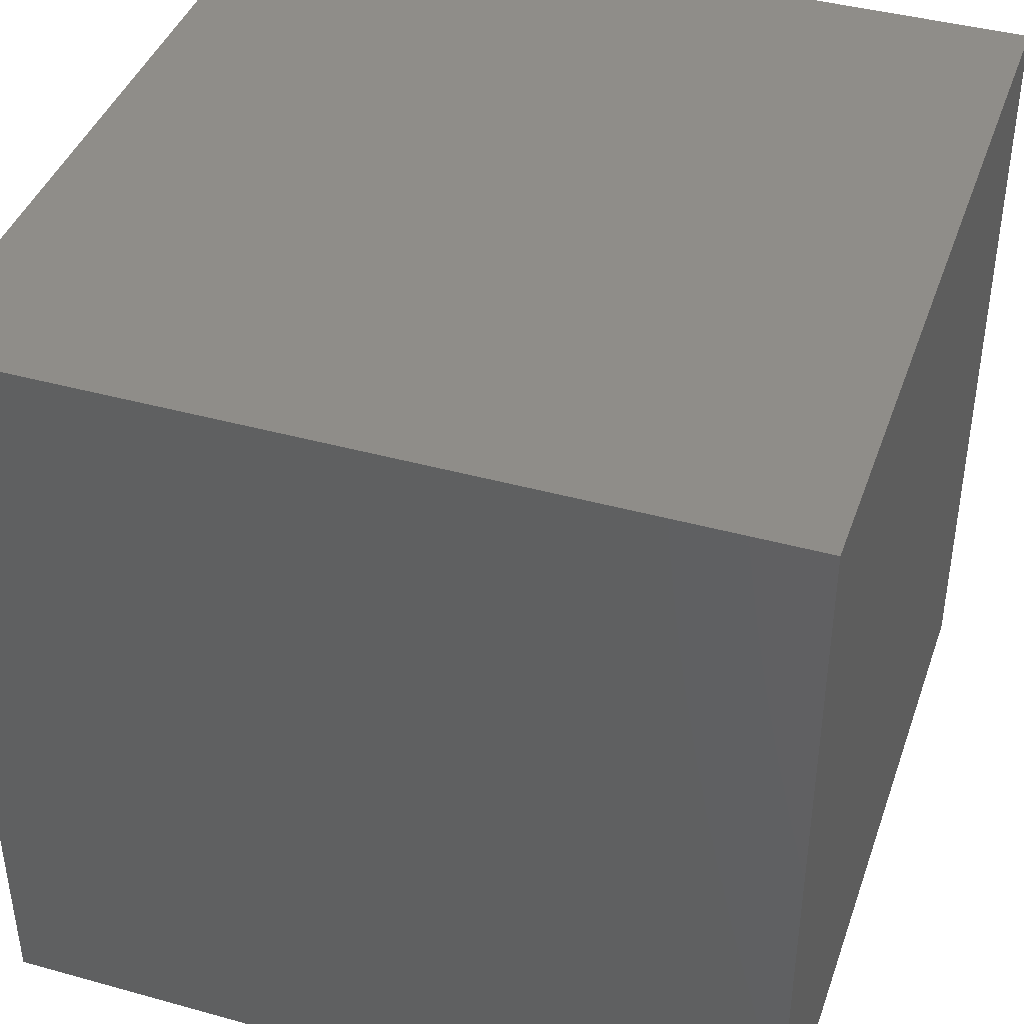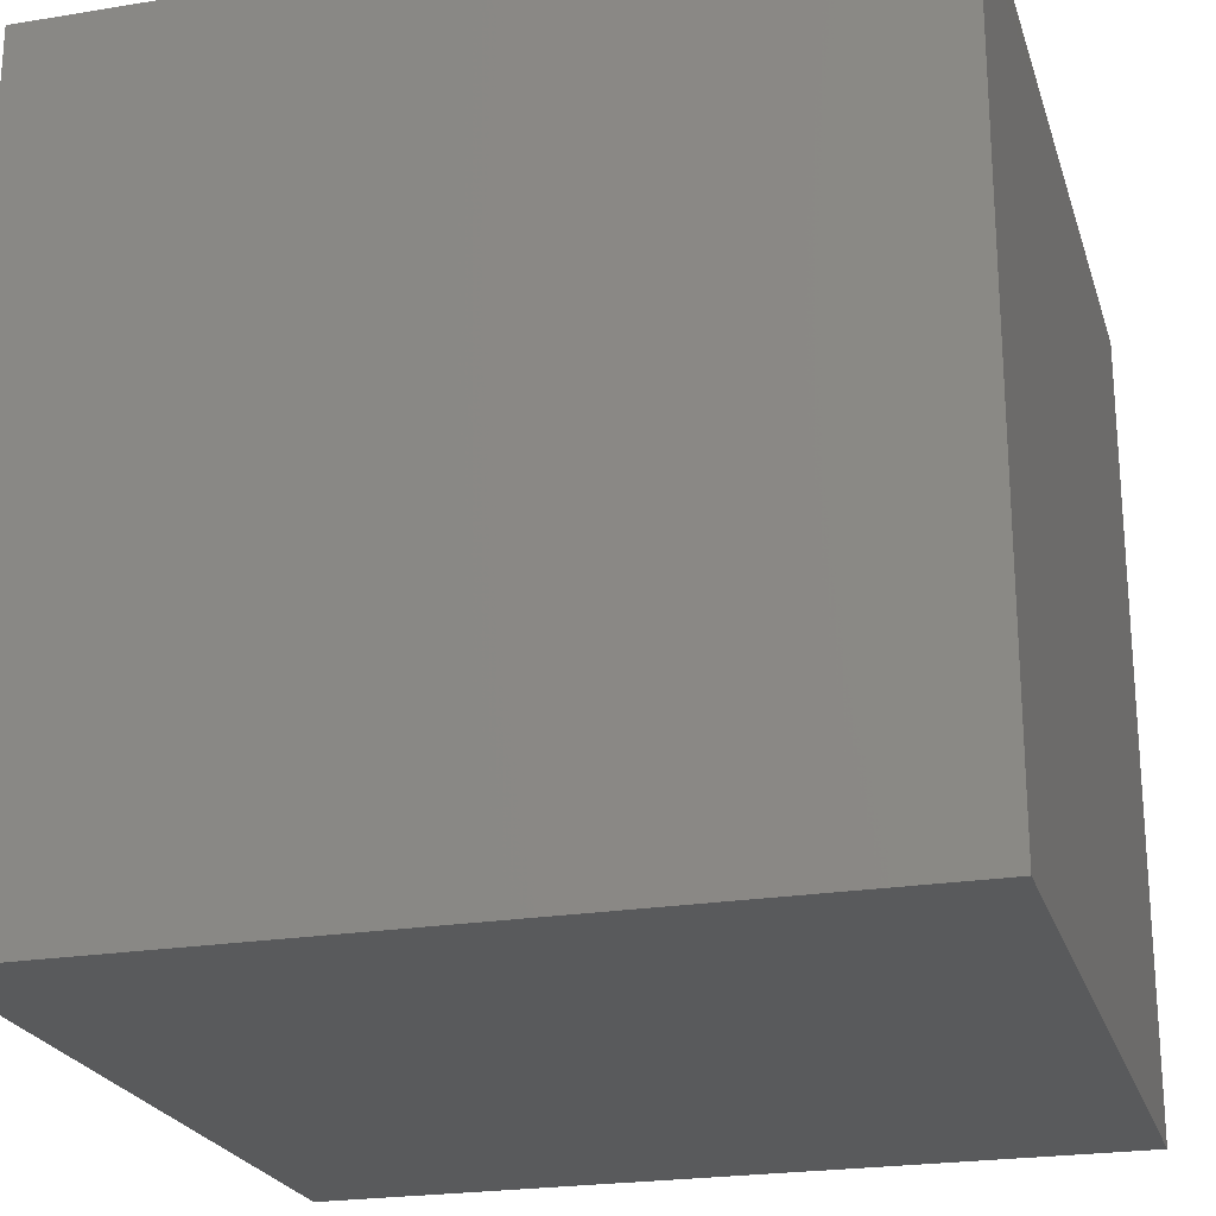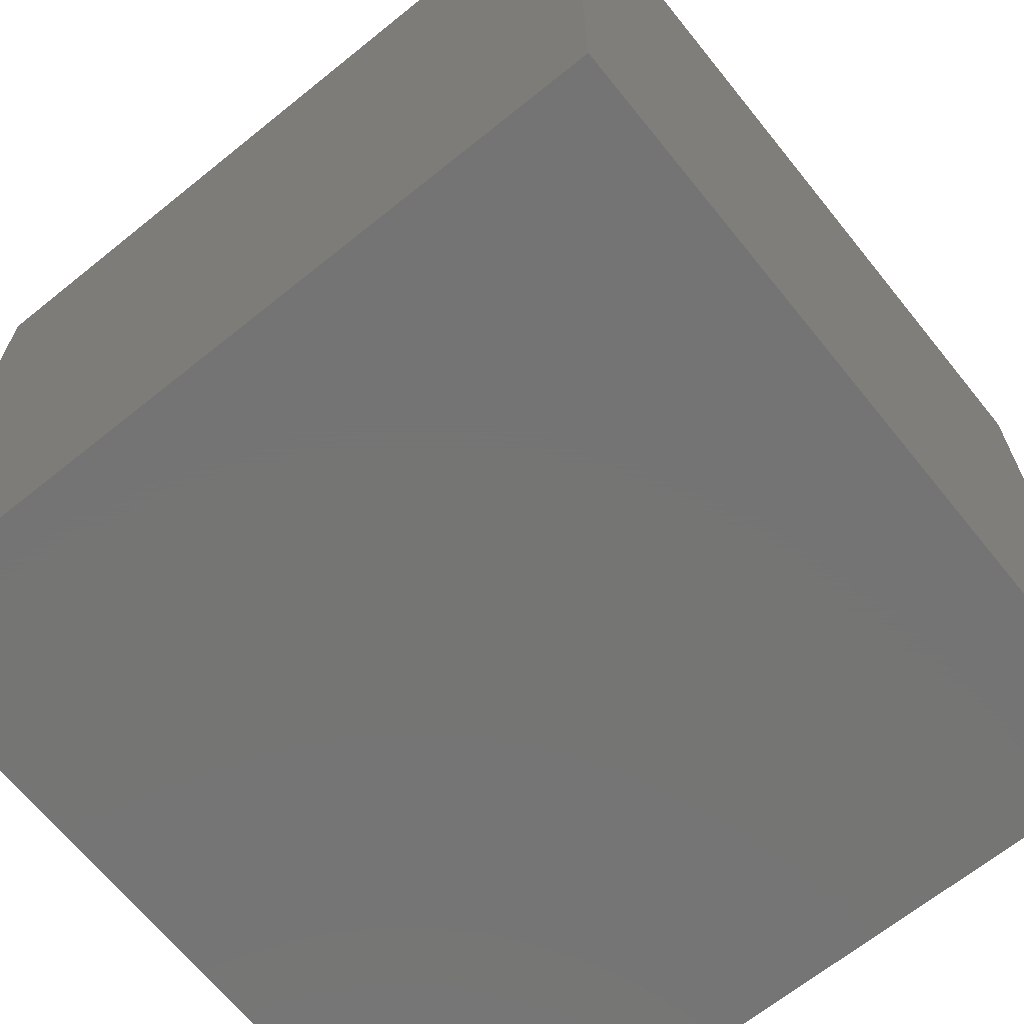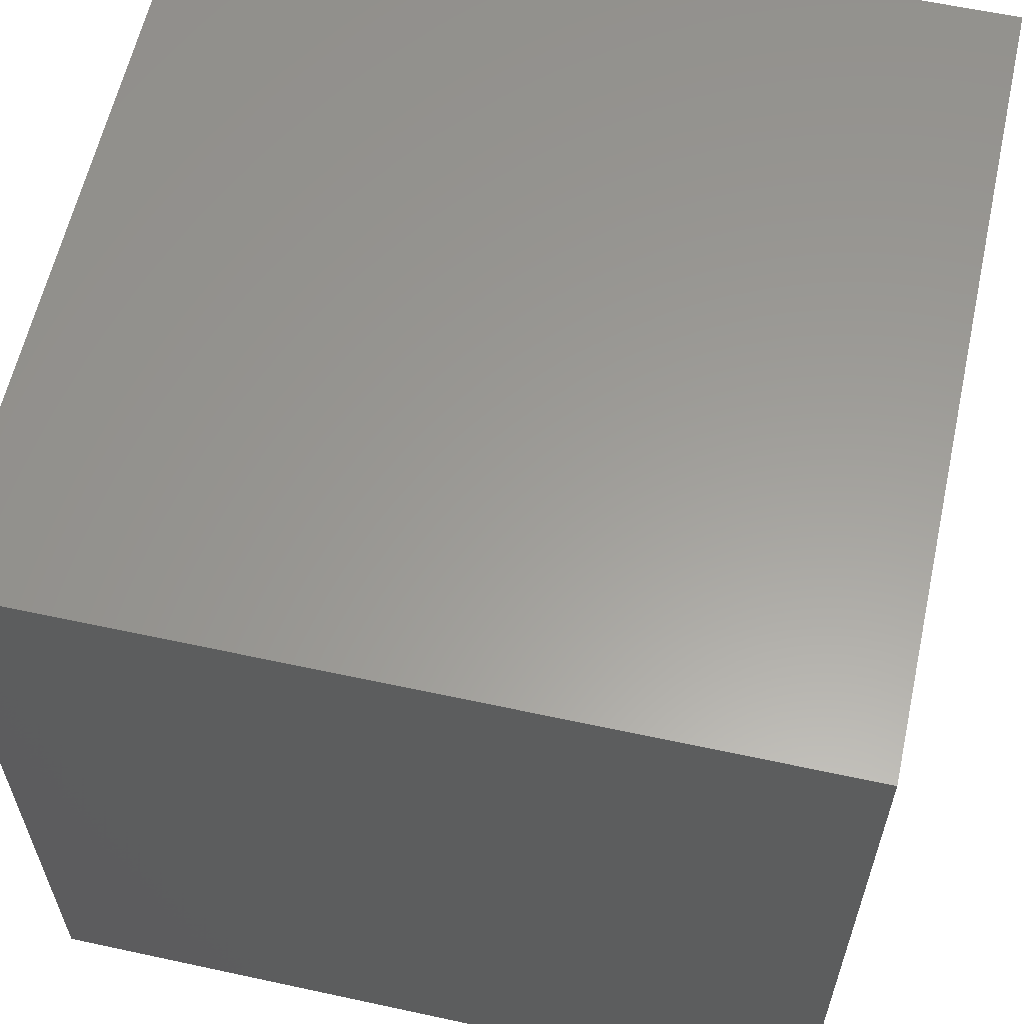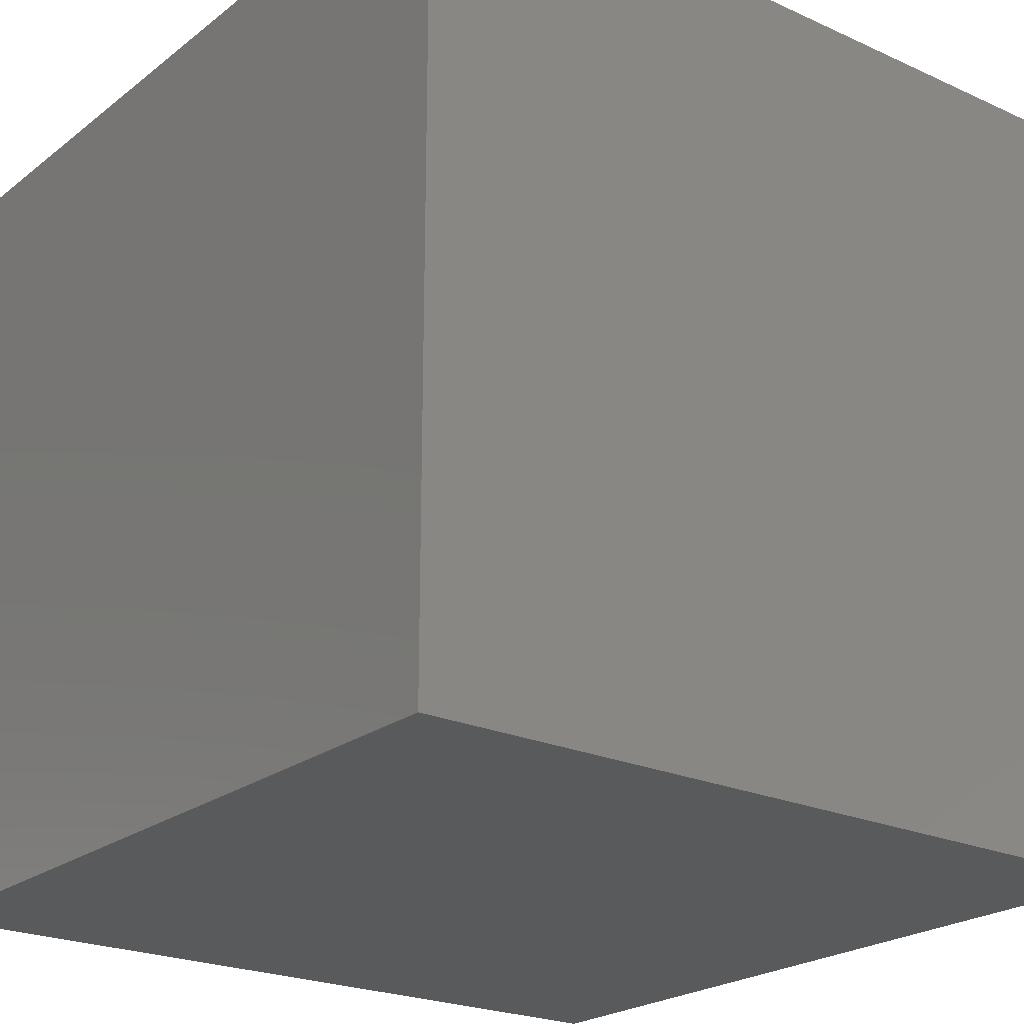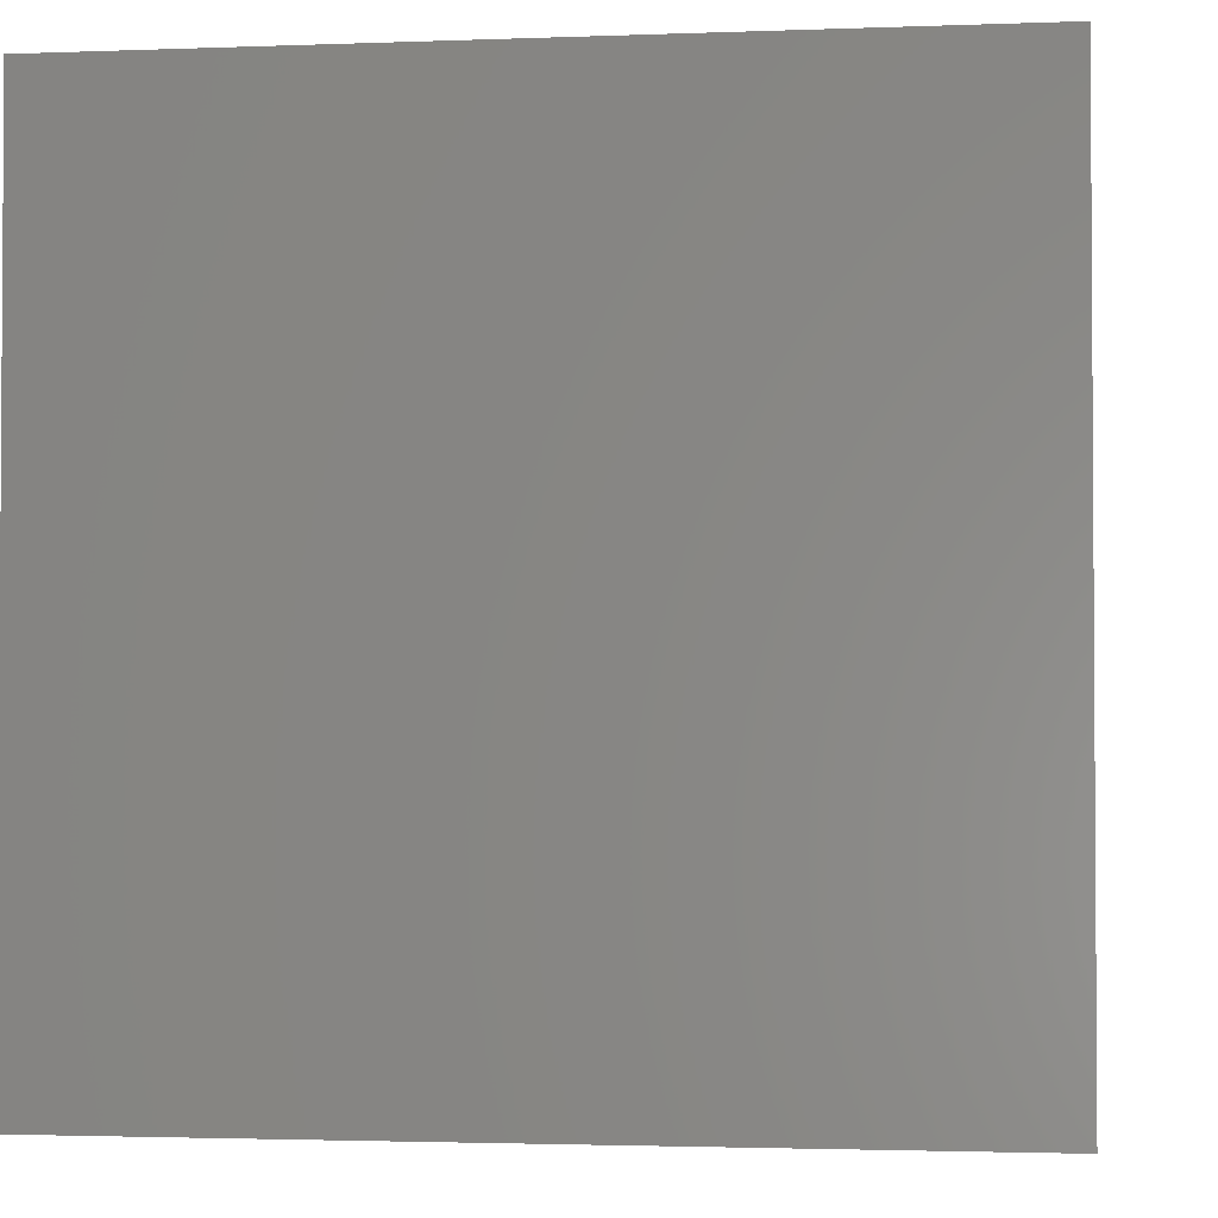
<metadata>
{"format":"stl","ext":"stl","renderer":"f3d","projection":"perspective","resolution":1024,"background":"white","views":[{"elev":41.3,"azim":18.6,"up":"+Z"},{"elev":-23.0,"azim":-164.4,"up":"+Z"},{"elev":-67.0,"azim":38.9,"up":"+Z"},{"elev":60.3,"azim":-167.5,"up":"+Y"},{"elev":-22.8,"azim":142.2,"up":"+Y"},{"elev":-2.3,"azim":7.8,"up":"+Y"}]}
</metadata>
<code>
# stl→obj: 8 verts, 12 faces
v 10 2 0
v 9 2 0
v 10 1 0
v 9 1 0
v 10 1 -1
v 9 1 -1
v 10 2 -1
v 9 2 -1
f 1 2 3
f 3 2 4
f 5 6 7
f 7 6 8
f 4 6 3
f 3 6 5
f 2 8 4
f 4 8 6
f 1 7 2
f 2 7 8
f 3 5 1
f 1 5 7

</code>
